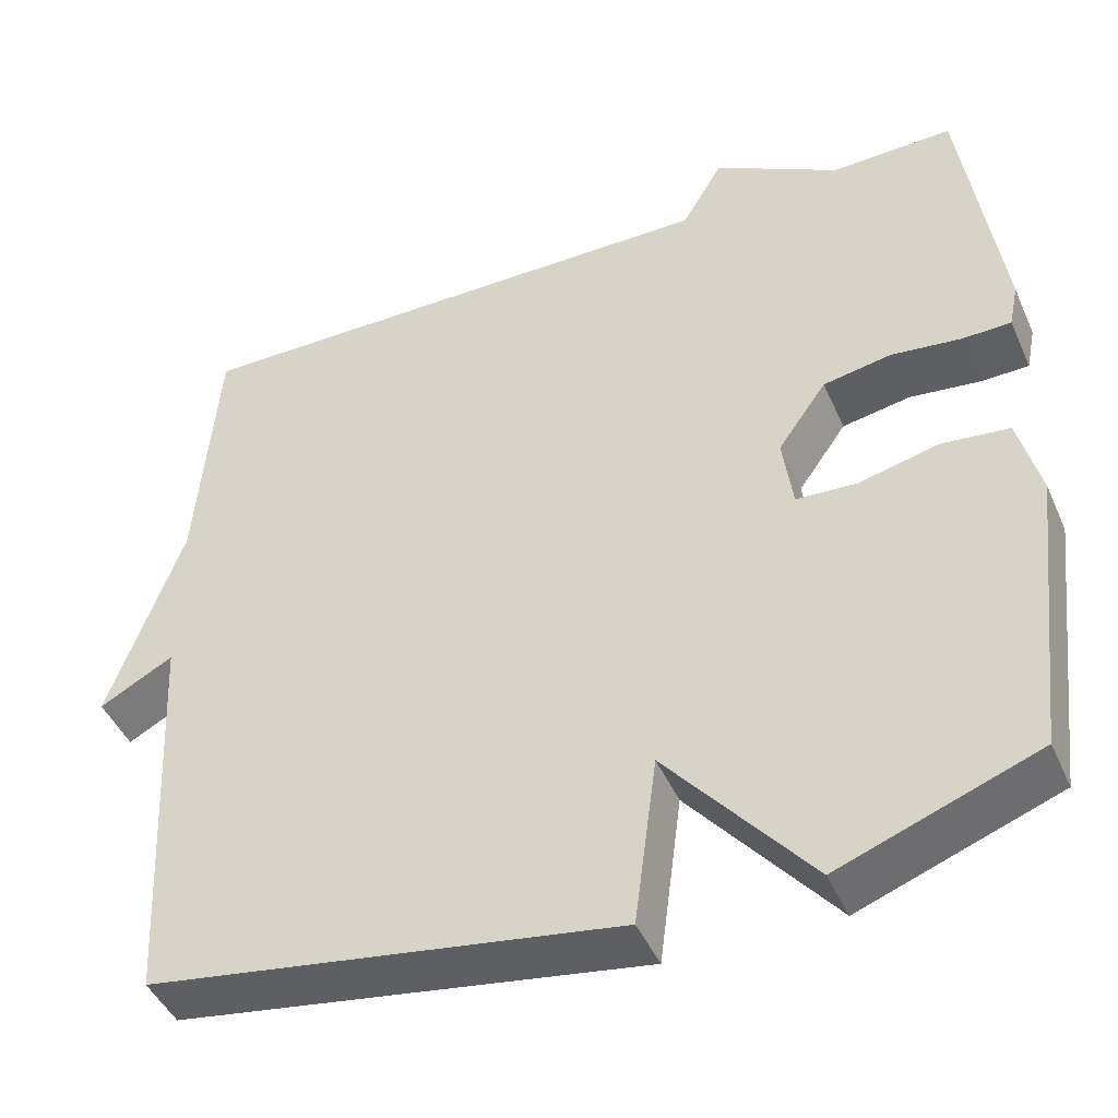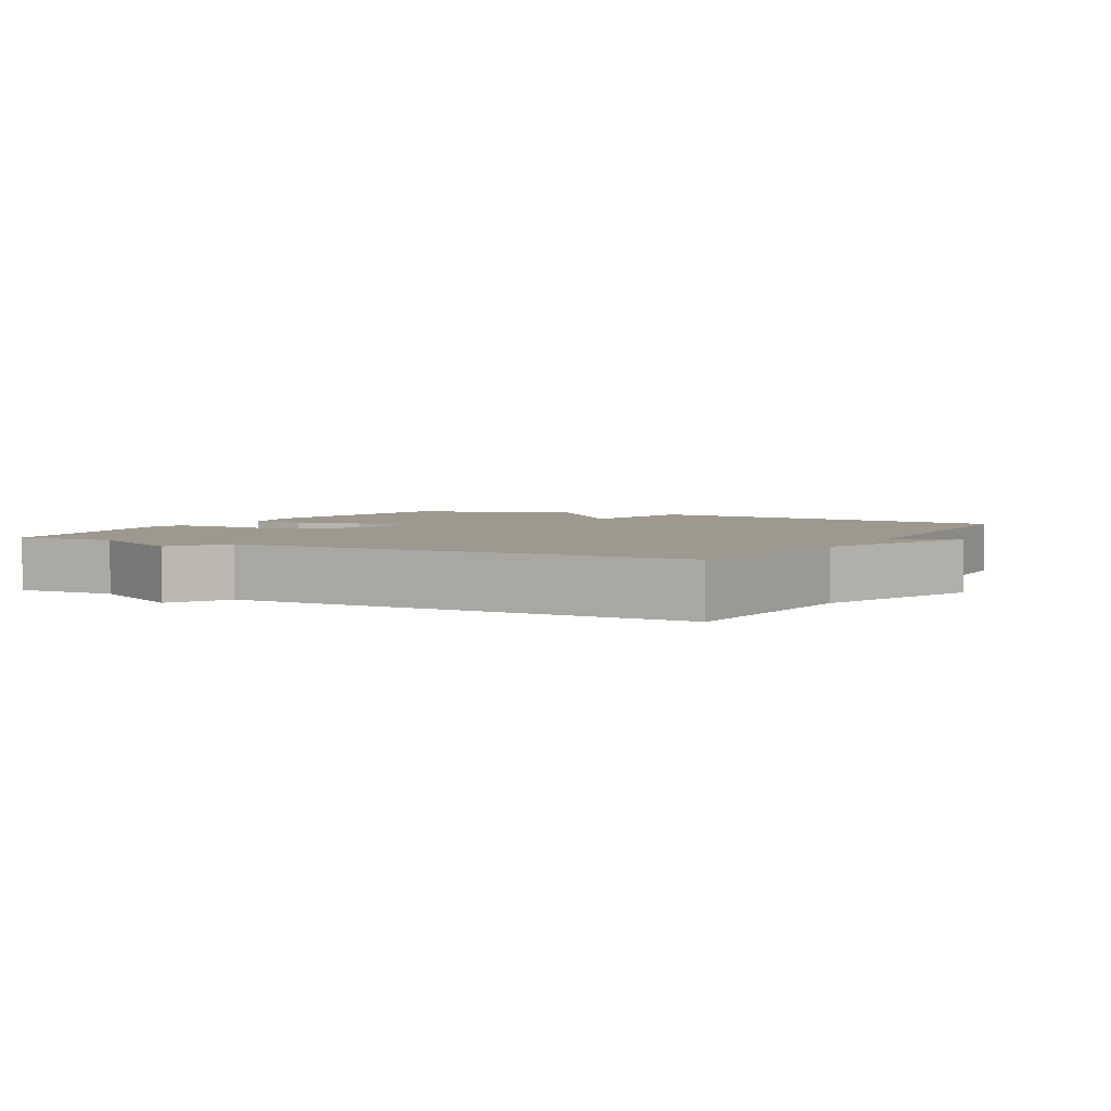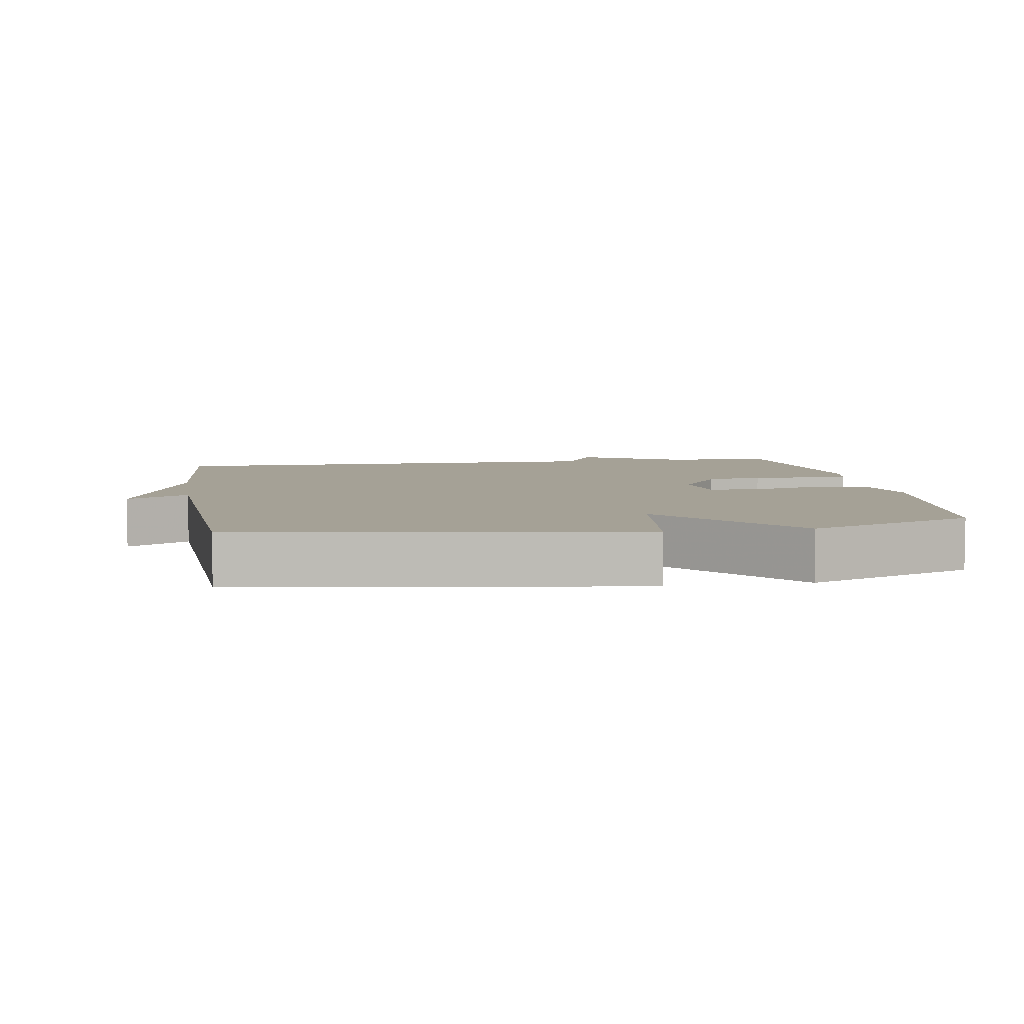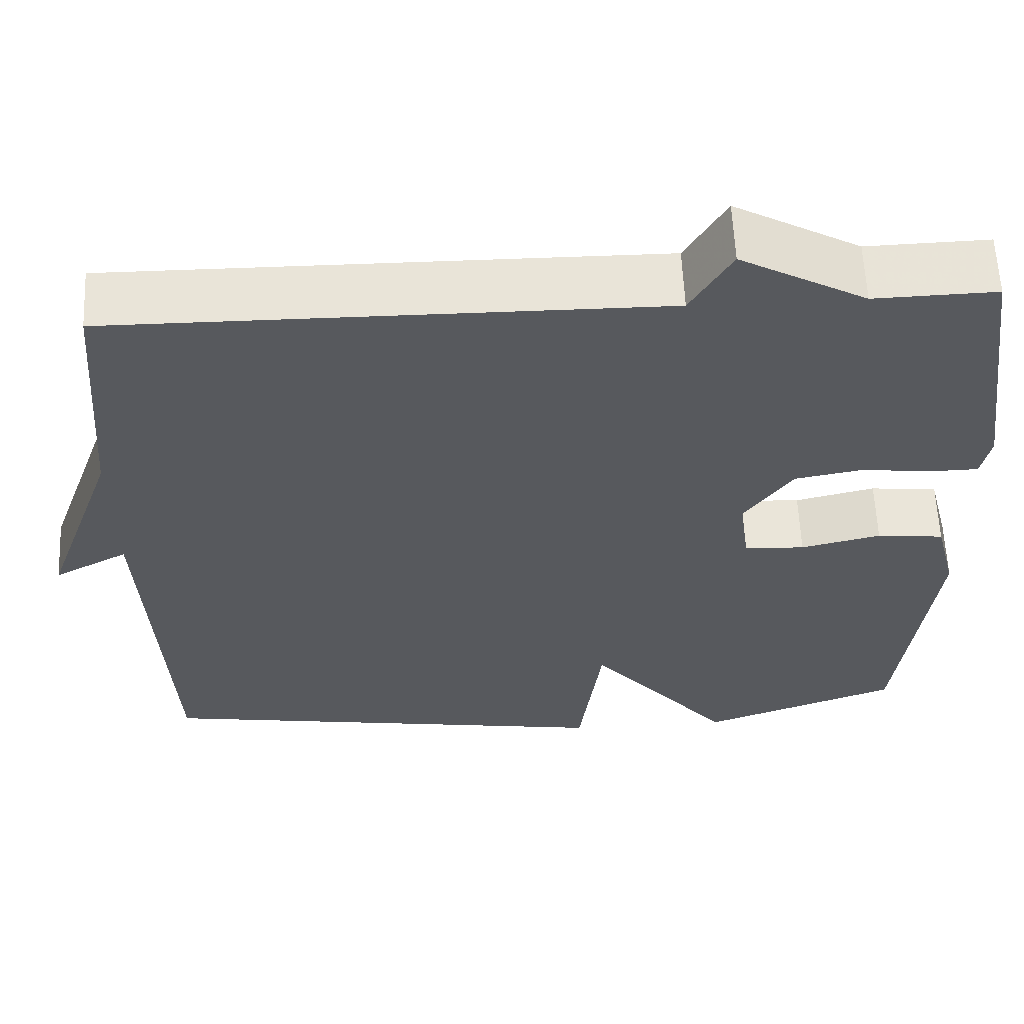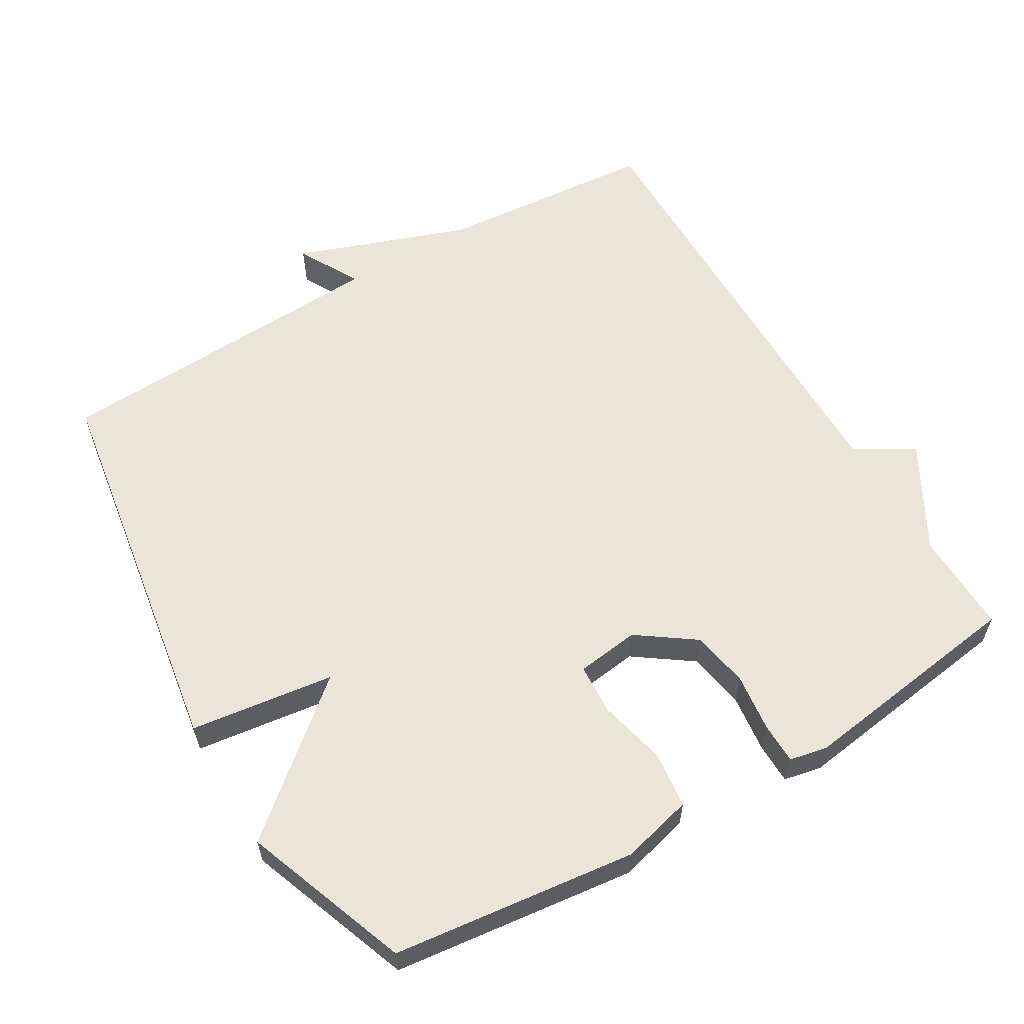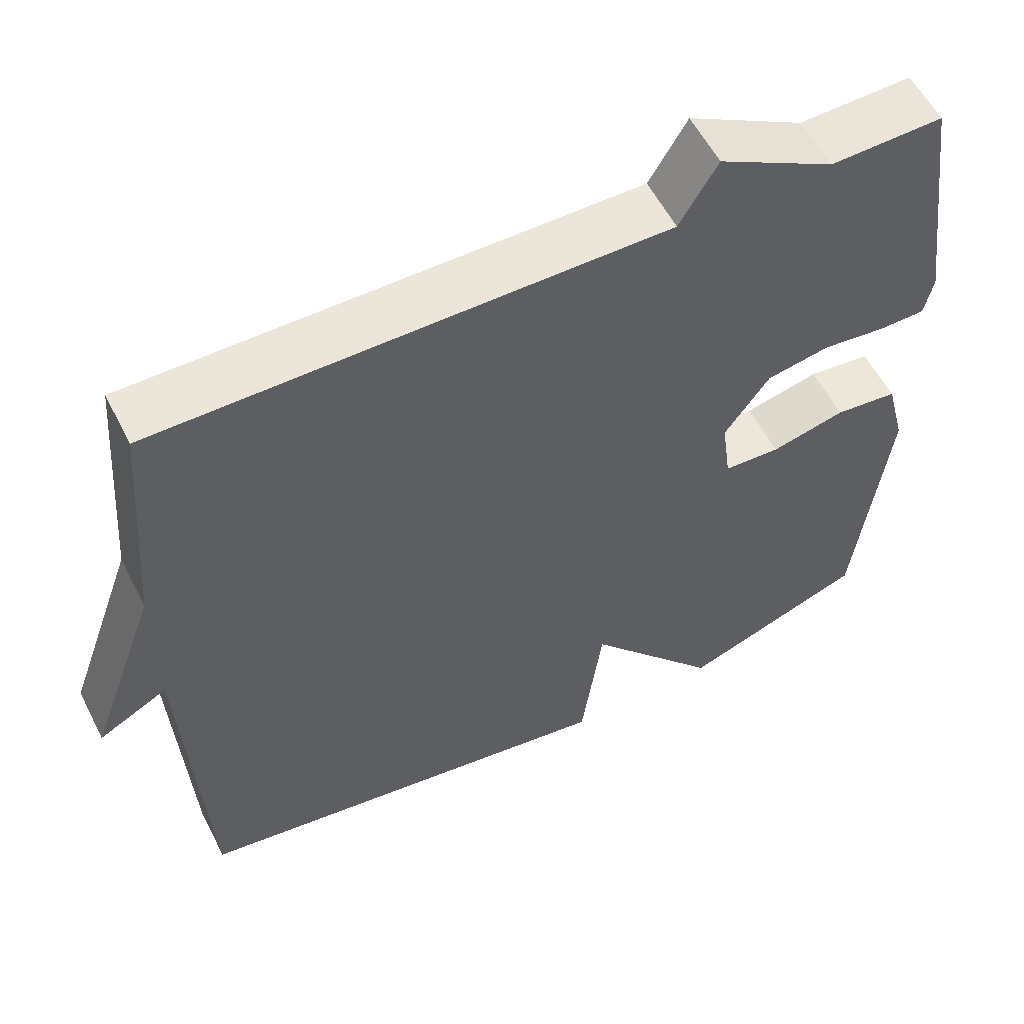
<metadata>
{"format":"obj","ext":"obj","renderer":"f3d","projection":"perspective","resolution":1024,"background":"white","views":[{"elev":-45.1,"azim":-157.0,"up":"+Z"},{"elev":3.4,"azim":28.6,"up":"+Y"},{"elev":6.1,"azim":170.6,"up":"+Y"},{"elev":60.3,"azim":177.4,"up":"+Z"},{"elev":59.2,"azim":-120.5,"up":"+Y"},{"elev":57.0,"azim":153.1,"up":"+Z"}]}
</metadata>
<code>
v -0.5 0.07 -0.5
v -0.541 0.07 -0.152
v -0.515 0.07 -0.05
v -0.434 0.07 -0.041
v -0.338 0.07 -0.064
v -0.265 0.07 -0.06
v -0.253 0.07 0.03
v -0.311 0.07 0.112
v -0.393 0.07 0.127
v -0.476 0.07 0.117
v -0.535 0.07 0.118
v -0.546 0.07 0.172
v -0.5 0.07 0.5
v -0.354 0.07 0.496
v -0.203 0.07 0.58
v -0.154 0.07 0.496
v 0.5 0.07 0.5
v 0.525 0.07 0.189
v 0.614 0.07 -0.059
v 0.525 0.07 -0.011
v 0.5 0.07 -0.5
v -0.063 0.07 -0.588
v -0.09 0.07 -0.382
v -0.263 0.07 -0.588
v -0.5 0 -0.5
v -0.541 0 -0.152
v -0.515 0 -0.05
v -0.434 0 -0.041
v -0.338 0 -0.064
v -0.265 0 -0.06
v -0.253 0 0.03
v -0.311 0 0.112
v -0.393 0 0.127
v -0.476 0 0.117
v -0.535 0 0.118
v -0.546 0 0.172
v -0.5 0 0.5
v -0.354 0 0.496
v -0.203 0 0.58
v -0.154 0 0.496
v 0.5 0 0.5
v 0.525 0 0.189
v 0.614 0 -0.059
v 0.525 0 -0.011
v 0.5 0 -0.5
v -0.063 0 -0.588
v -0.09 0 -0.382
v -0.263 0 -0.588
f 3 4 5
f 2 3 5
f 1 2 5
f 24 1 5
f 23 24 5
f 20 21 22 23
f 18 19 20
f 18 20 23
f 17 18 23
f 16 17 23
f 14 15 16 23
f 12 13 14
f 11 12 14
f 10 11 14
f 9 10 14
f 8 9 14
f 7 8 14
f 7 14 23
f 6 7 23
f 5 6 23
f 29 28 27
f 29 27 26
f 29 26 25
f 29 25 48
f 29 48 47
f 47 46 45 44
f 44 43 42
f 47 44 42
f 47 42 41
f 47 41 40
f 47 40 39 38
f 38 37 36
f 38 36 35
f 38 35 34
f 38 34 33
f 38 33 32
f 38 32 31
f 47 38 31
f 47 31 30
f 47 30 29
f 1 25 26 2
f 2 26 27 3
f 3 27 28 4
f 4 28 29 5
f 5 29 30 6
f 6 30 31 7
f 7 31 32 8
f 8 32 33 9
f 9 33 34 10
f 10 34 35 11
f 11 35 36 12
f 12 36 37 13
f 13 37 38 14
f 14 38 39 15
f 15 39 40 16
f 16 40 41 17
f 17 41 42 18
f 18 42 43 19
f 19 43 44 20
f 20 44 45 21
f 21 45 46 22
f 22 46 47 23
f 23 47 48 24
f 24 48 25 1

</code>
